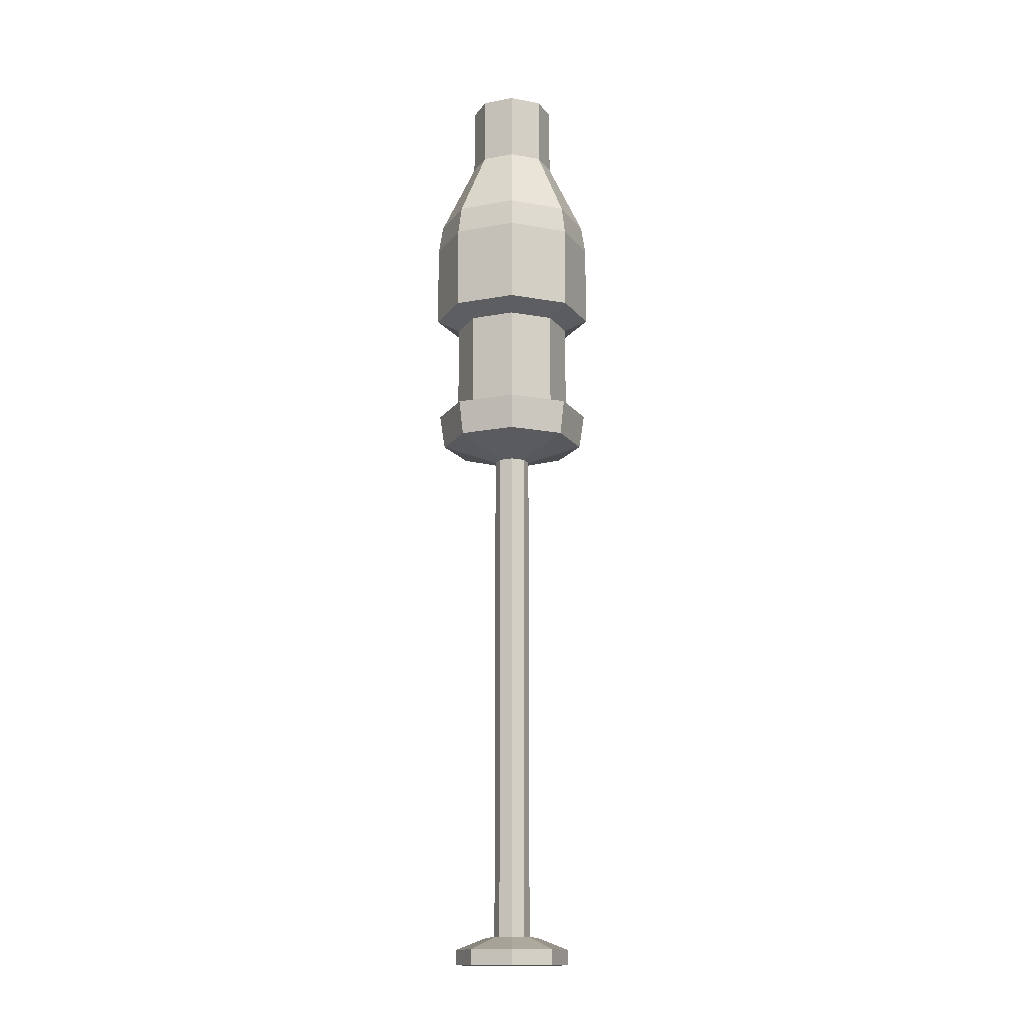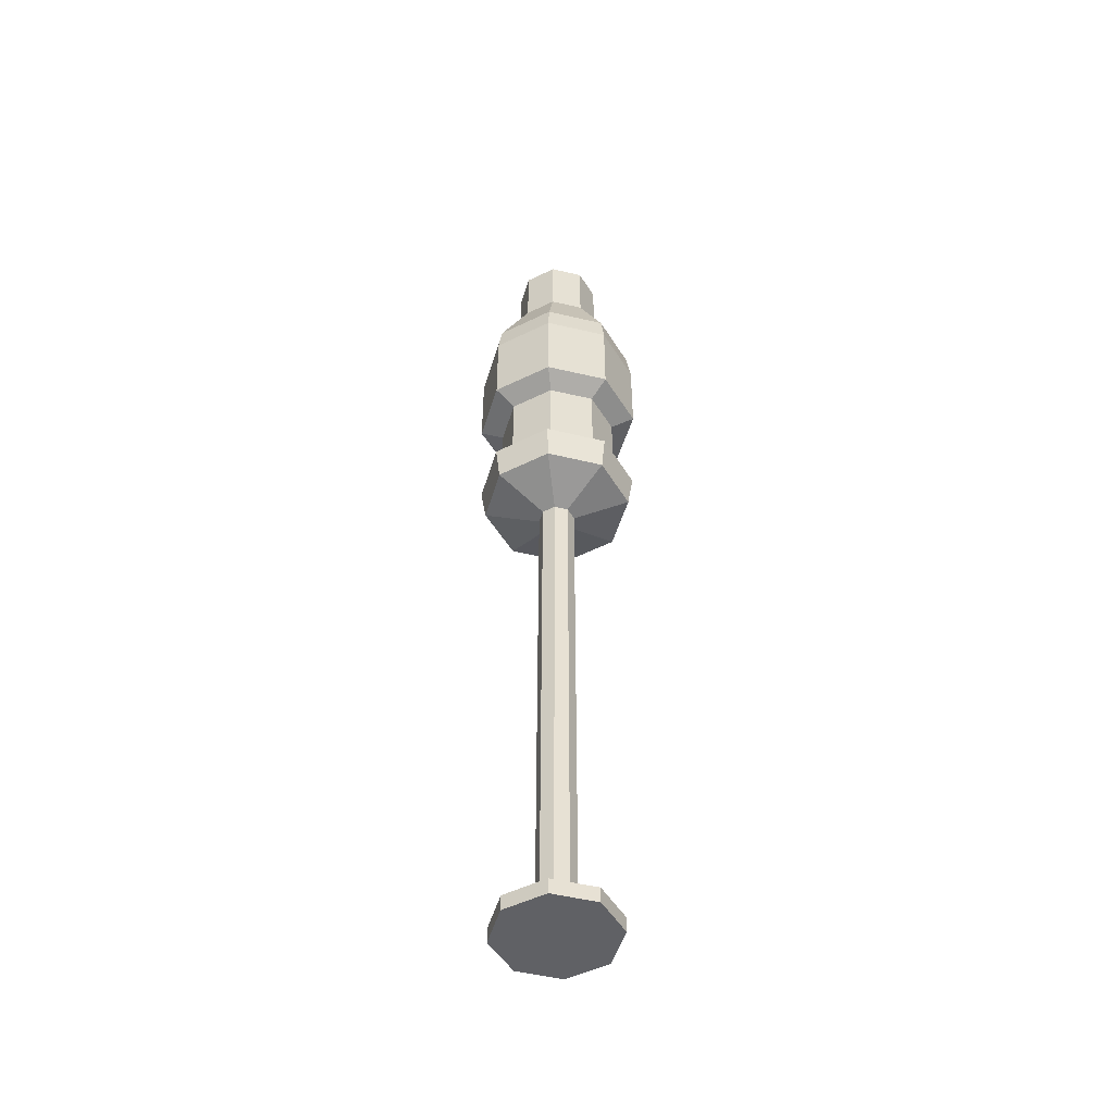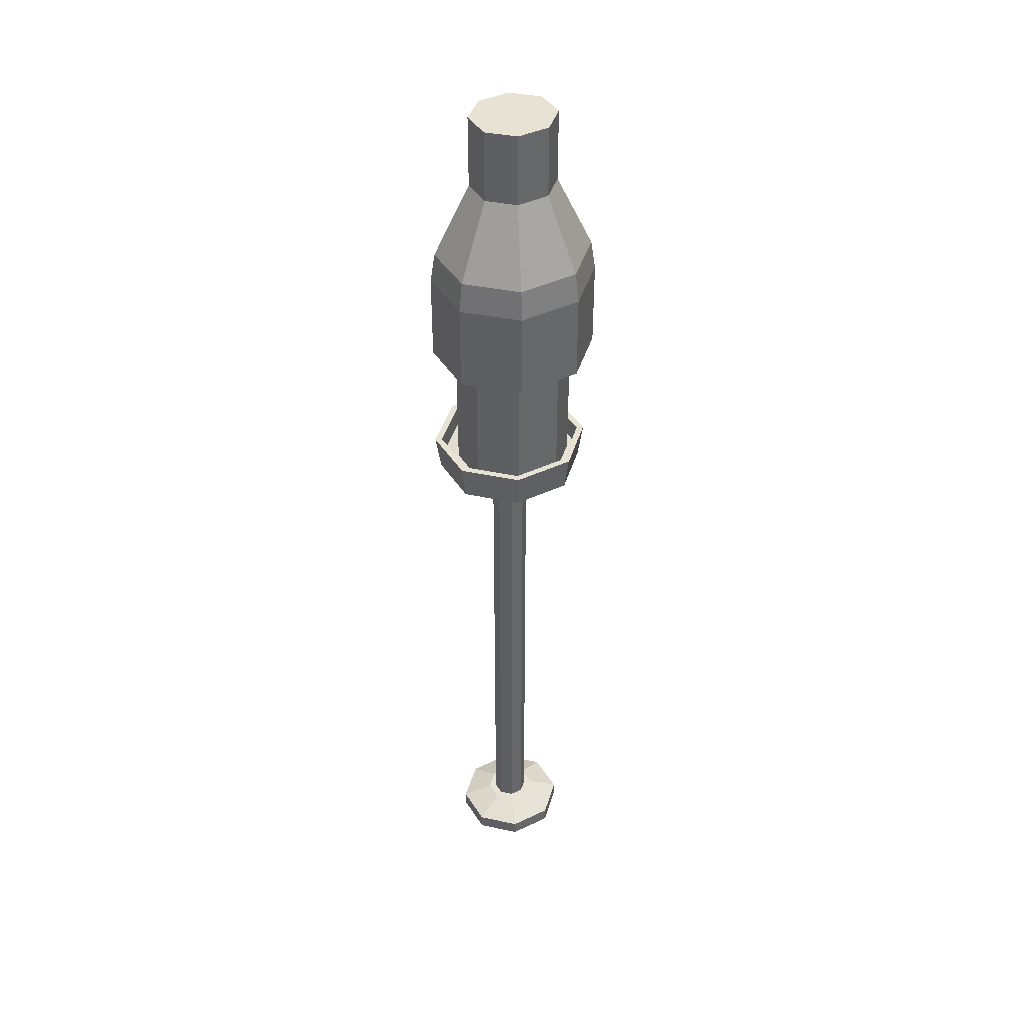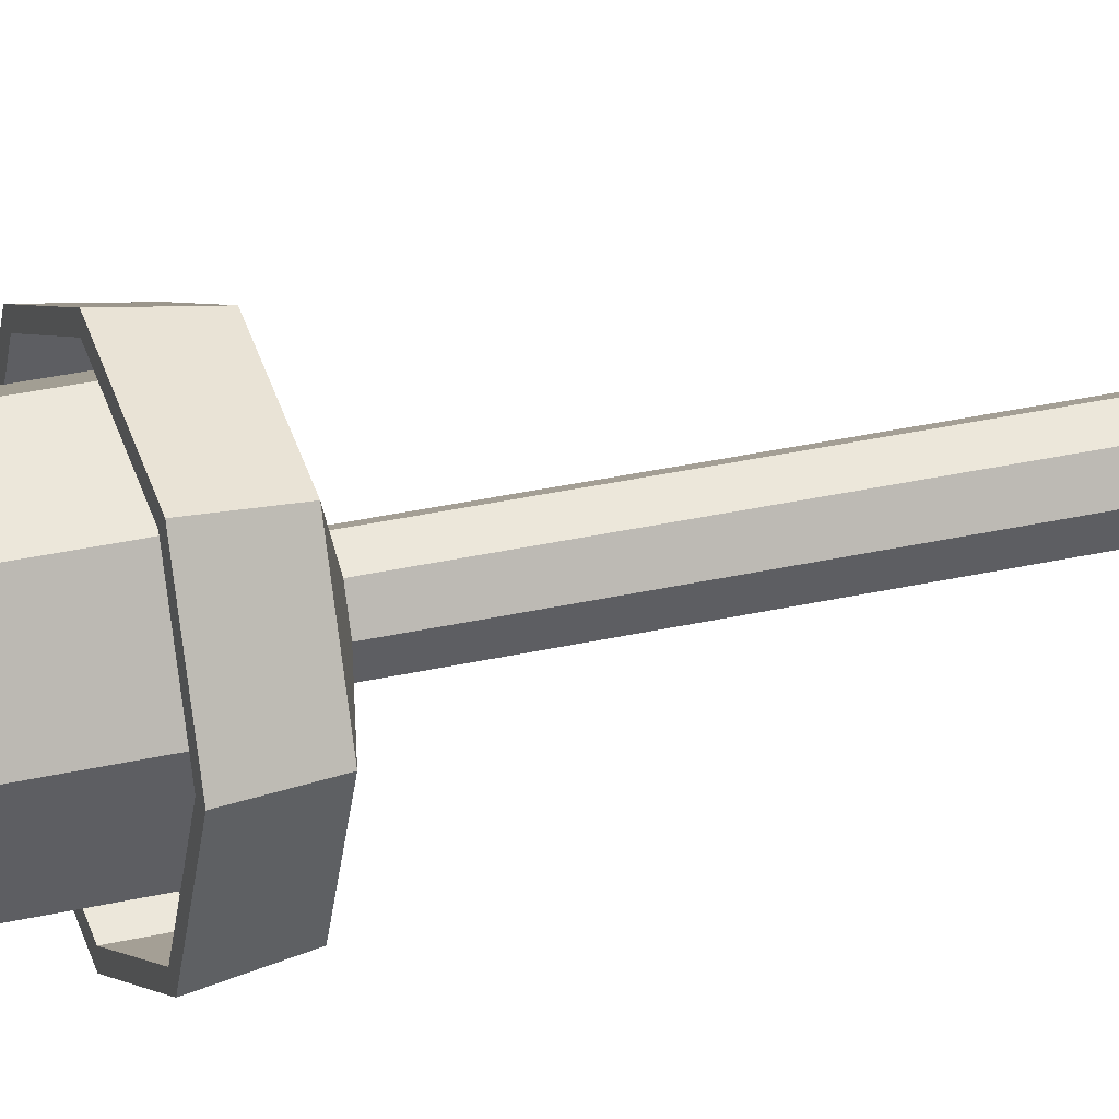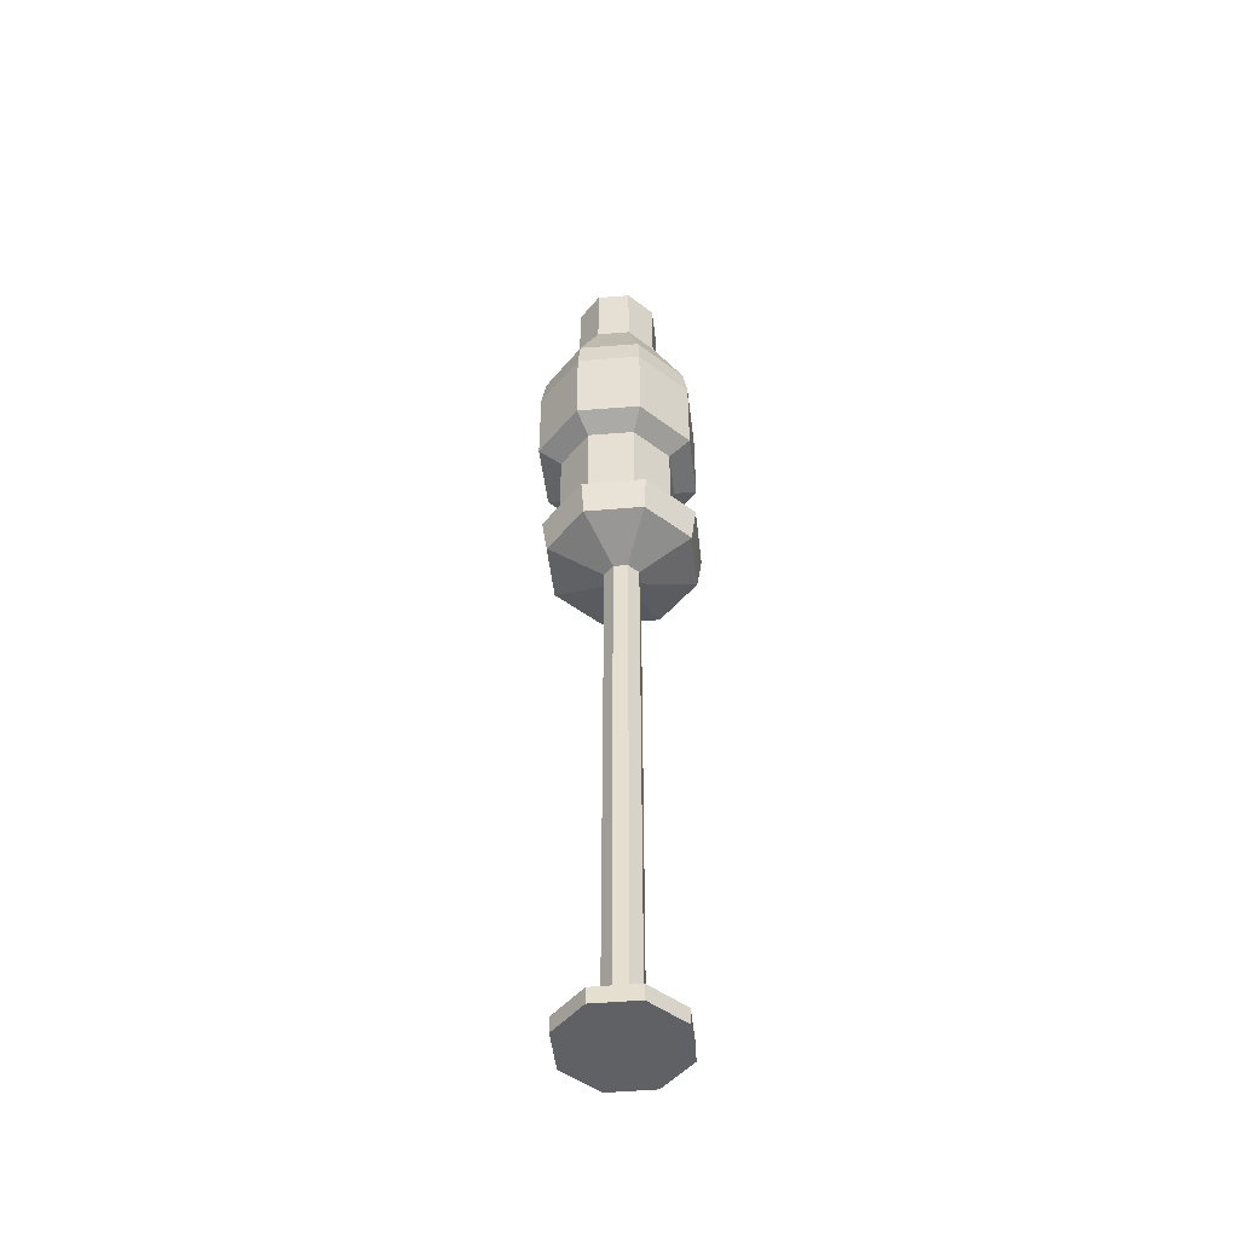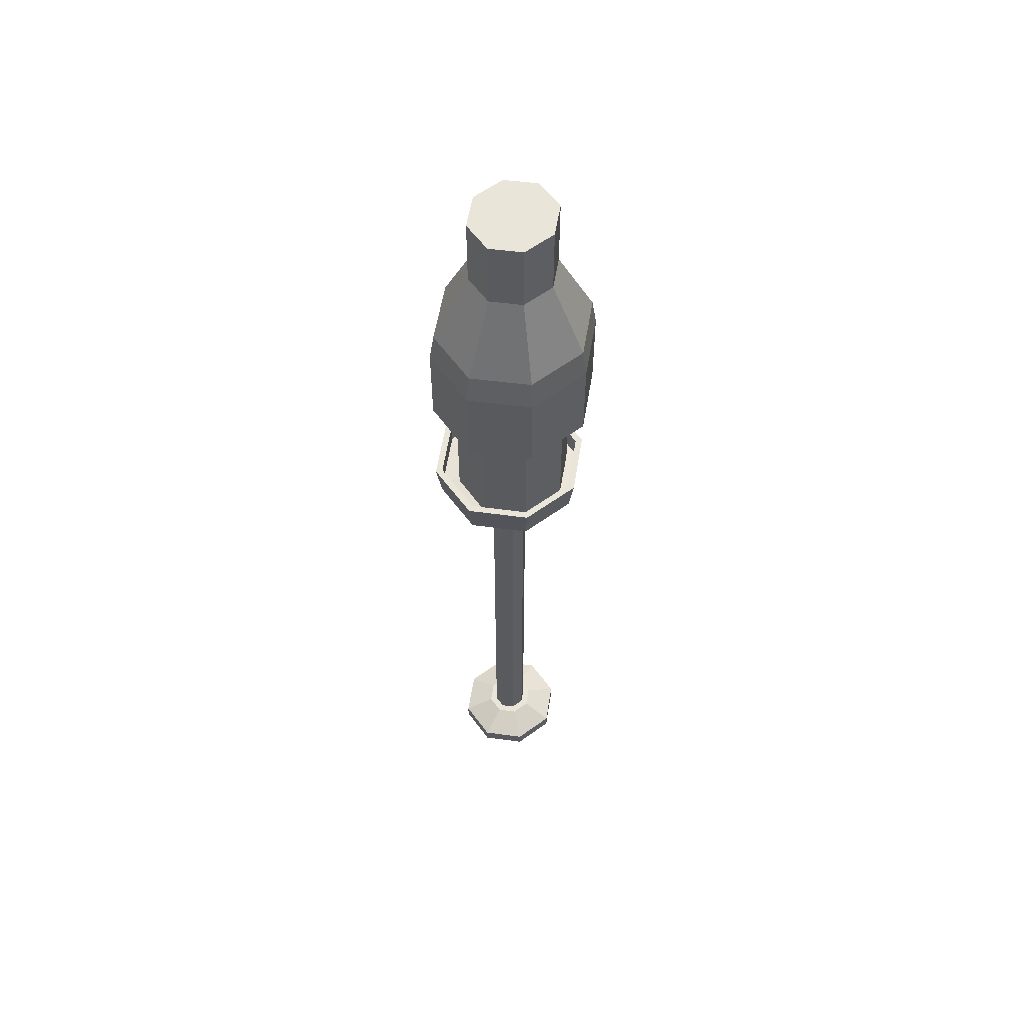
<metadata>
{"format":"obj","ext":"obj","renderer":"f3d","projection":"perspective","resolution":1024,"background":"white","views":[{"elev":-15.2,"azim":-89.6,"up":"+Y"},{"elev":-49.6,"azim":-83.1,"up":"+Y"},{"elev":40.6,"azim":37.8,"up":"+Y"},{"elev":26.9,"azim":-110.7,"up":"+Z"},{"elev":-49.1,"azim":-151.5,"up":"+Y"},{"elev":57.8,"azim":31.0,"up":"+Y"}]}
</metadata>
<code>
o Candle_336x15
v -0 1.357 -0.06613
v 0.04559 1.357 -0.04676
v 0.06447 1.357 -0
v 0.04559 1.357 0.04676
v -0 1.357 0.06613
v -0.04559 1.357 0.04676
v -0.06447 1.357 -0
v -0.04559 1.357 -0.04676
v -0 1.346 -0.1745
v 0.1203 1.346 -0.1234
v 0.1701 1.346 -0
v 0.1203 1.346 0.1234
v -0 1.346 0.1745
v -0.1203 1.346 0.1234
v -0.1701 1.346 -0
v -0.1203 1.346 -0.1234
v -0 1.398 -0.1745
v 0.1203 1.398 -0.1234
v 0.1701 1.398 -0
v 0.1203 1.398 0.1234
v -0 1.398 0.1745
v -0.1203 1.398 0.1234
v -0.1701 1.398 -0
v -0.1203 1.398 -0.1234
v -0 1.398 -0.1911
v 0.1317 1.398 -0.1351
v 0.1863 1.398 -0
v 0.1317 1.398 0.1351
v -0 1.398 0.1911
v -0.1317 1.398 0.1351
v -0.1863 1.398 -0
v -0.1317 1.398 -0.1351
v -0 1.315 -0.1784
v 0.123 1.315 -0.1262
v 0.174 1.315 -0
v 0.123 1.315 0.1262
v -0 1.315 0.1784
v -0.123 1.315 0.1262
v -0.174 1.315 -0
v -0.123 1.315 -0.1262
v -0 1.271 -0.0433
v 0.02985 1.271 -0.03061
v 0.04221 1.271 -0
v 0.02985 1.271 0.03061
v -0 1.271 0.0433
v -0.02985 1.271 0.03061
v -0.04221 1.271 -0
v -0.02985 1.271 -0.03061
v -0 0.05264 -0.0433
v 0.02985 0.05264 -0.03061
v 0.04221 0.05264 -0
v 0.02985 0.05264 0.03061
v -0 0.05264 0.0433
v -0.02985 0.05264 0.03061
v -0.04221 0.05264 -0
v -0.02985 0.05264 -0.03061
v -0 0.05264 -0.06175
v 0.04256 0.05264 -0.04366
v 0.0602 0.05264 -0
v 0.04256 0.05264 0.04366
v -0 0.05264 0.06175
v -0.04256 0.05264 0.04366
v -0.0602 0.05264 -0
v -0.04256 0.05264 -0.04366
v -0 0.02338 -0.1373
v 0.09467 0.02338 -0.09711
v 0.1339 0.02338 -0
v 0.09467 0.02338 0.09711
v -0 0.02338 0.1373
v -0.09467 0.02338 0.09711
v -0.1339 0.02338 -0
v -0.09467 0.02338 -0.09711
v -0 -0.0132 -0.1373
v 0.09467 -0.0132 -0.09711
v 0.1339 -0.0132 -0
v 0.09467 -0.0132 0.09711
v -0 -0.0132 0.1373
v -0.09467 -0.0132 0.09711
v -0.1339 -0.0132 -0
v -0.09467 -0.0132 -0.09711
v 0.01125 1.322 -0.1436
v 0.01125 1.647 -0.1436
v 0.1074 1.322 -0.1016
v 0.1074 1.647 -0.1016
v 0.1473 1.322 -0.000101
v 0.1473 1.647 -0.000101
v 0.1074 1.322 0.1014
v 0.1074 1.647 0.1014
v 0.01125 1.322 0.1434
v 0.01125 1.647 0.1434
v -0.08493 1.322 0.1014
v -0.08493 1.647 0.1014
v -0.1248 1.322 -0.000101
v -0.1248 1.647 -0.000101
v -0.08493 1.322 -0.1016
v -0.08493 1.647 -0.1016
v 0.01125 1.674 -0.2006
v 0.1457 1.674 -0.1419
v 0.2013 1.674 -0.000101
v 0.1457 1.674 0.1417
v 0.01125 1.674 0.2004
v -0.1232 1.674 0.1417
v -0.1788 1.674 -0.000101
v -0.1232 1.674 -0.1419
v 0.01125 1.878 -0.2006
v 0.1457 1.878 -0.1419
v 0.2013 1.878 -0.000101
v 0.1457 1.878 0.1417
v 0.01125 1.878 0.2004
v -0.1232 1.878 0.1417
v -0.1788 1.878 -0.000101
v -0.1232 1.878 -0.1419
v 0.01125 1.948 -0.1897
v 0.1383 1.948 -0.1341
v 0.191 1.948 -0.000101
v 0.1383 1.948 0.1339
v 0.01125 1.948 0.1895
v -0.1158 1.948 0.1339
v -0.1684 1.948 -0.000101
v -0.1158 1.948 -0.1341
v 0.01125 2.122 -0.1043
v 0.08112 2.122 -0.0738
v 0.1101 2.122 -0.000101
v 0.08112 2.122 0.0736
v 0.01125 2.122 0.1041
v -0.05861 2.122 0.0736
v -0.08755 2.122 -0.000101
v -0.05861 2.122 -0.0738
v 0.01125 2.292 -0.1043
v 0.08112 2.292 -0.0738
v 0.1101 2.292 -0.000101
v 0.08112 2.292 0.0736
v 0.01125 2.292 0.1041
v -0.05861 2.292 0.0736
v -0.08755 2.292 -0.000101
v -0.05861 2.292 -0.0738
v 0.01245 1.627 -0.09557
v 0.01245 1.752 -0.09557
v 0.07645 1.627 -0.06761
v 0.07645 1.752 -0.06761
v 0.103 1.627 -0.000101
v 0.103 1.752 -0.000101
v 0.07645 1.627 0.06741
v 0.07645 1.752 0.06741
v 0.01245 1.627 0.09537
v 0.01245 1.752 0.09537
v -0.05155 1.627 0.06741
v -0.05155 1.752 0.06741
v -0.07806 1.627 -0.000101
v -0.07806 1.752 -0.000101
v -0.05155 1.627 -0.06761
v -0.05155 1.752 -0.06761
v 0.01321 1.91 0.03307
v 0.01321 1.752 0.03307
v 0.01321 1.91 -0.02826
v 0.01321 1.752 -0.02826
v 0.04388 1.911 0.002407
v 0.04388 1.753 0.002407
v -0.01745 1.911 0.002407
v -0.01745 1.753 0.002407
f 6 15 14
f 10 17 9
f 5 12 4
f 2 11 10
f 8 15 7
f 5 14 13
f 4 11 3
f 1 10 9
f 1 16 8
f 24 31 23
f 9 24 16
f 15 22 14
f 13 20 12
f 11 18 10
f 16 23 15
f 14 21 13
f 12 19 11
f 27 34 26
f 21 30 29
f 20 27 19
f 17 26 25
f 17 32 24
f 22 31 30
f 21 28 20
f 18 27 26
f 40 41 48
f 31 40 39
f 30 37 29
f 27 36 35
f 26 33 25
f 32 33 40
f 31 38 30
f 28 37 36
f 44 51 43
f 39 46 38
f 36 45 44
f 35 42 34
f 39 48 47
f 38 45 37
f 35 44 43
f 34 41 33
f 56 63 55
f 42 49 41
f 48 49 56
f 47 54 46
f 44 53 52
f 43 50 42
f 47 56 55
f 46 53 45
f 61 68 60
f 53 62 61
f 52 59 51
f 49 58 57
f 49 64 56
f 54 63 62
f 53 60 52
f 50 59 58
f 65 80 72
f 58 67 66
f 64 71 63
f 61 70 69
f 60 67 59
f 57 66 65
f 57 72 64
f 62 71 70
f 76 78 80
f 71 78 70
f 69 76 68
f 67 74 66
f 72 79 71
f 70 77 69
f 68 75 67
f 66 73 65
f 82 83 81
f 84 85 83
f 86 87 85
f 88 89 87
f 90 91 89
f 92 93 91
f 84 99 86
f 94 95 93
f 96 81 95
f 87 91 95
f 100 109 101
f 90 102 92
f 82 104 97
f 82 98 84
f 88 99 100
f 92 103 94
f 90 100 101
f 96 103 104
f 112 113 105
f 98 107 99
f 103 112 104
f 101 110 102
f 99 108 100
f 97 106 98
f 104 105 97
f 102 111 103
f 118 125 126
f 111 118 119
f 108 117 109
f 107 114 115
f 111 120 112
f 110 117 118
f 107 116 108
f 106 113 114
f 128 135 136
f 115 124 116
f 114 121 122
f 120 121 113
f 119 126 127
f 116 125 117
f 115 122 123
f 119 128 120
f 135 133 131
f 125 134 126
f 123 132 124
f 122 129 130
f 128 129 121
f 126 135 127
f 124 133 125
f 123 130 131
f 138 139 137
f 140 141 139
f 142 143 141
f 144 145 143
f 146 147 145
f 148 149 147
f 150 146 142
f 150 151 149
f 152 137 151
f 143 147 151
f 154 155 153
f 158 159 157
f 6 7 15
f 10 18 17
f 5 13 12
f 2 3 11
f 8 16 15
f 5 6 14
f 4 12 11
f 1 2 10
f 1 9 16
f 24 32 31
f 9 17 24
f 15 23 22
f 13 21 20
f 11 19 18
f 16 24 23
f 14 22 21
f 12 20 19
f 27 35 34
f 21 22 30
f 20 28 27
f 17 18 26
f 17 25 32
f 22 23 31
f 21 29 28
f 18 19 27
f 40 33 41
f 31 32 40
f 30 38 37
f 27 28 36
f 26 34 33
f 32 25 33
f 31 39 38
f 28 29 37
f 44 52 51
f 39 47 46
f 36 37 45
f 35 43 42
f 39 40 48
f 38 46 45
f 35 36 44
f 34 42 41
f 56 64 63
f 42 50 49
f 48 41 49
f 47 55 54
f 44 45 53
f 43 51 50
f 47 48 56
f 46 54 53
f 61 69 68
f 53 54 62
f 52 60 59
f 49 50 58
f 49 57 64
f 54 55 63
f 53 61 60
f 50 51 59
f 65 73 80
f 58 59 67
f 64 72 71
f 61 62 70
f 60 68 67
f 57 58 66
f 57 65 72
f 62 63 71
f 80 73 74
f 74 75 76
f 76 77 78
f 78 79 80
f 80 74 76
f 71 79 78
f 69 77 76
f 67 75 74
f 72 80 79
f 70 78 77
f 68 76 75
f 66 74 73
f 82 84 83
f 84 86 85
f 86 88 87
f 88 90 89
f 90 92 91
f 92 94 93
f 84 98 99
f 94 96 95
f 96 82 81
f 95 81 83
f 83 85 87
f 87 89 91
f 91 93 95
f 95 83 87
f 100 108 109
f 90 101 102
f 82 96 104
f 82 97 98
f 88 86 99
f 92 102 103
f 90 88 100
f 96 94 103
f 112 120 113
f 98 106 107
f 103 111 112
f 101 109 110
f 99 107 108
f 97 105 106
f 104 112 105
f 102 110 111
f 118 117 125
f 111 110 118
f 108 116 117
f 107 106 114
f 111 119 120
f 110 109 117
f 107 115 116
f 106 105 113
f 128 127 135
f 115 123 124
f 114 113 121
f 120 128 121
f 119 118 126
f 116 124 125
f 115 114 122
f 119 127 128
f 131 130 129
f 129 136 135
f 135 134 133
f 133 132 131
f 131 129 135
f 125 133 134
f 123 131 132
f 122 121 129
f 128 136 129
f 126 134 135
f 124 132 133
f 123 122 130
f 138 140 139
f 140 142 141
f 142 144 143
f 144 146 145
f 146 148 147
f 148 150 149
f 142 140 138
f 138 152 150
f 150 148 146
f 146 144 142
f 142 138 150
f 150 152 151
f 152 138 137
f 151 137 139
f 139 141 143
f 143 145 147
f 147 149 151
f 151 139 143
f 154 156 155
f 158 160 159

</code>
